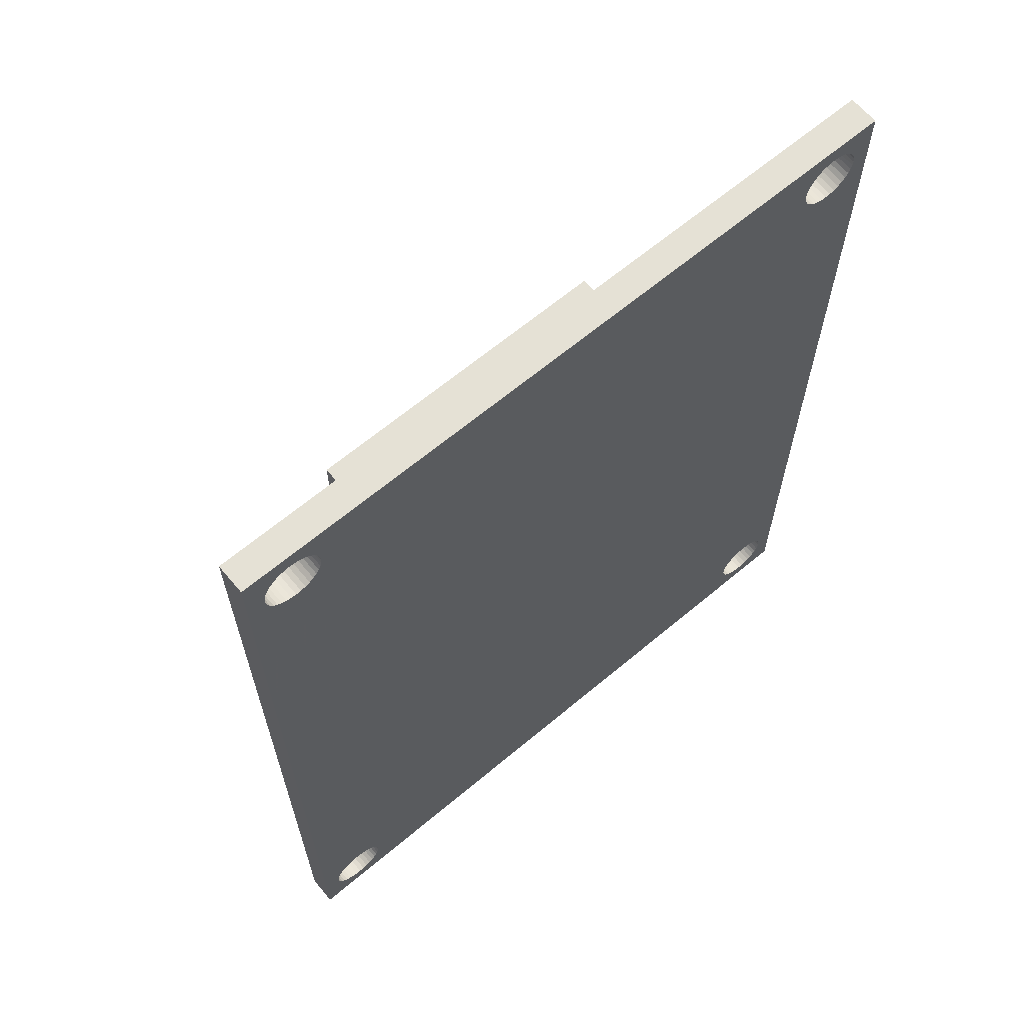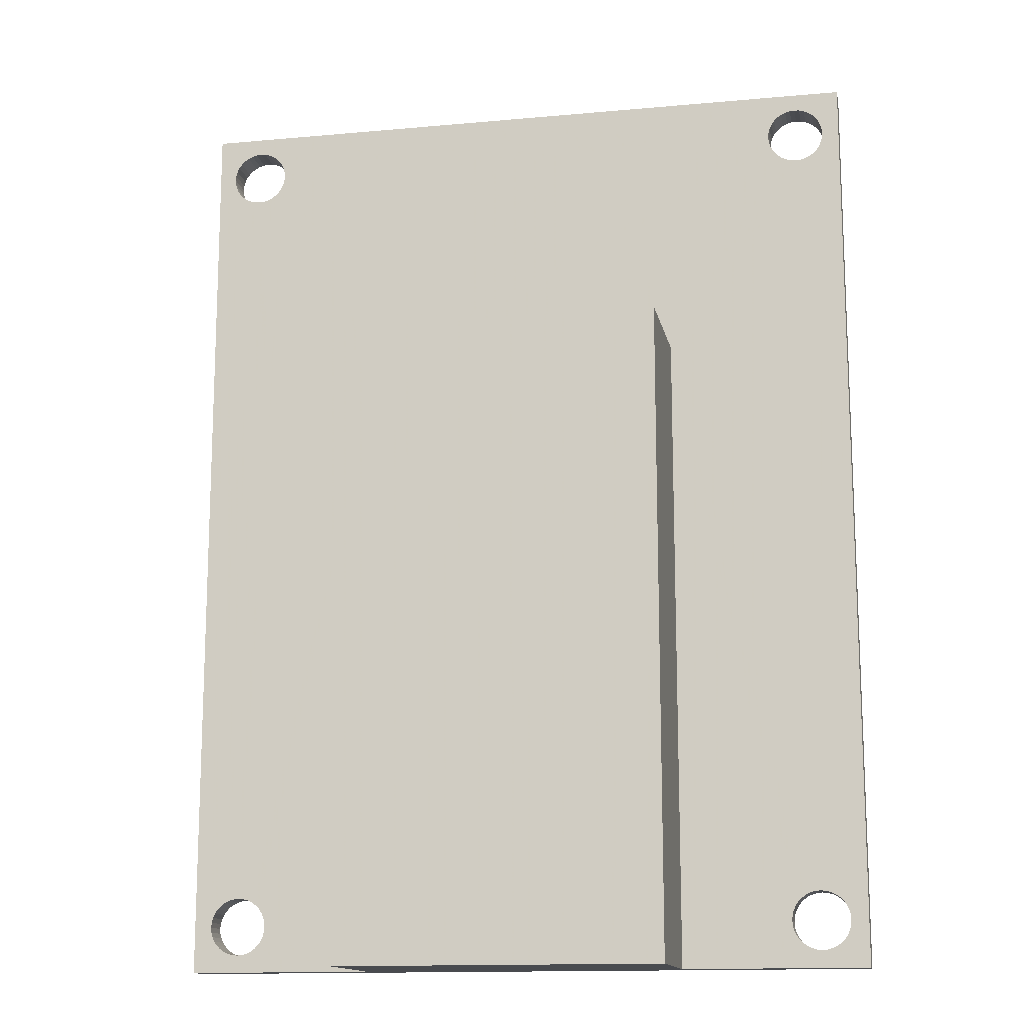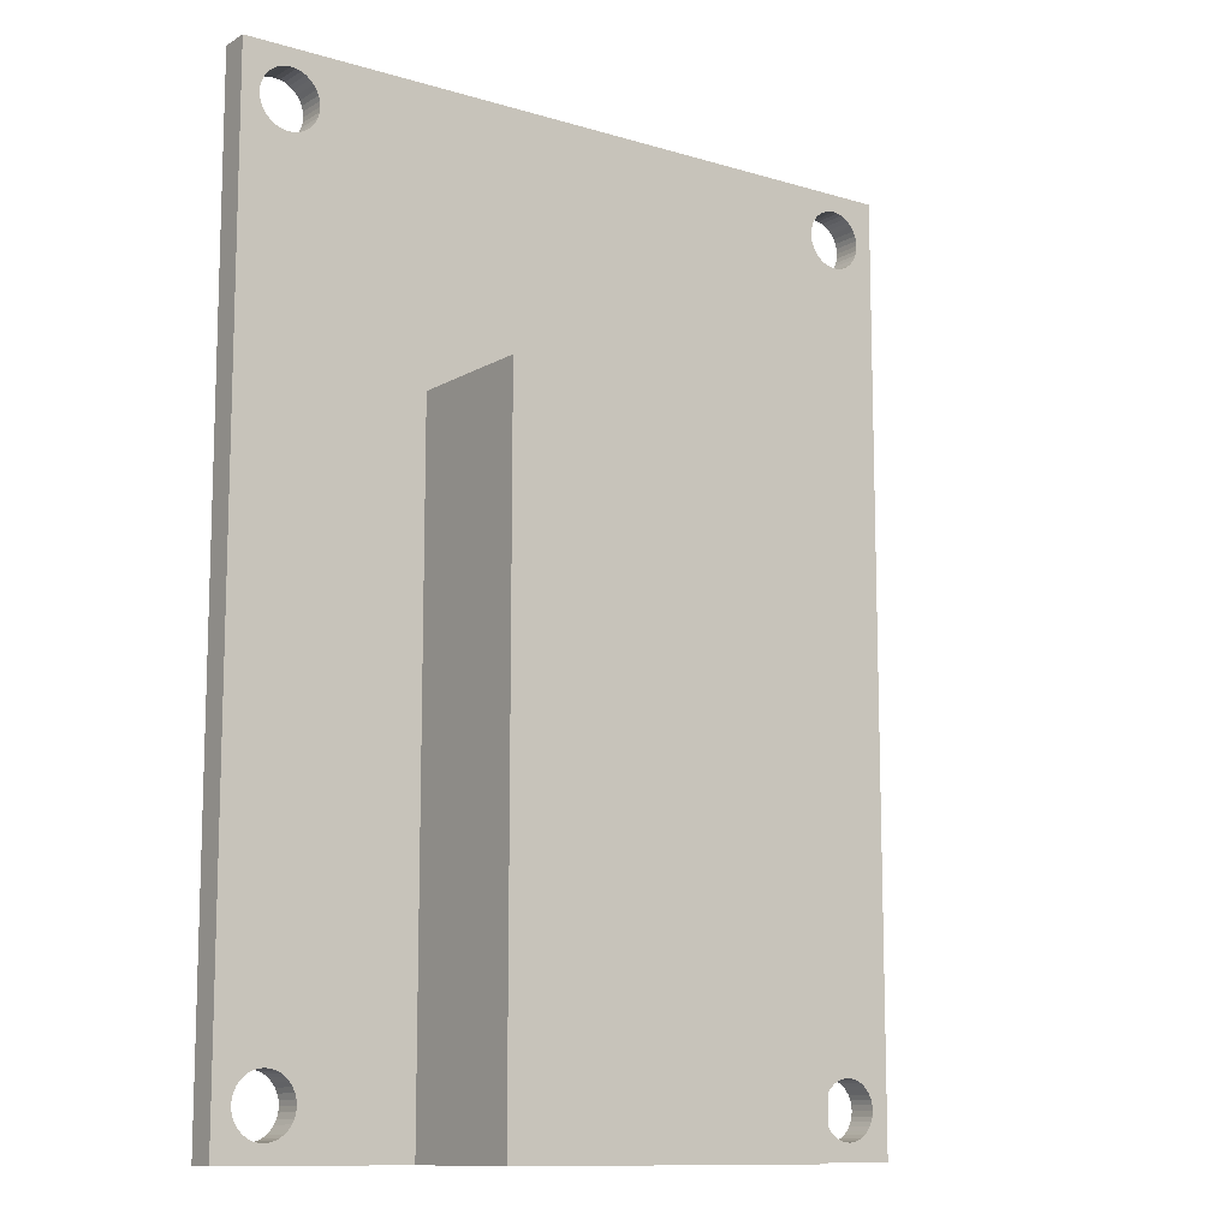
<metadata>
{"format":"obj","ext":"obj","renderer":"f3d","projection":"perspective","resolution":1024,"background":"white","views":[{"elev":65.0,"azim":-40.1,"up":"+Z"},{"elev":-14.1,"azim":-168.6,"up":"+Z"},{"elev":-11.3,"azim":144.0,"up":"+Z"}]}
</metadata>
<code>
o TiltyMockup
v 13.37 1.572 14.38
v 20.99 1.572 -17.06
v 20.71 1.572 -17.08
v -12.57 1.572 -17.15
v -12.82 1.572 -17.27
v -14.57 1.572 29.62
v 20.45 1.572 -17.15
v 20.2 1.572 -17.27
v 19.97 1.572 -17.43
v 19.97 1.572 28.29
v 19.77 1.572 28.1
v 20.2 1.572 28.45
v 19.43 1.572 -18.37
v 19.4 1.572 -18.64
v 13.37 1.572 -21.18
v 21.27 1.572 28.64
v 20.99 1.572 28.66
v 23.53 1.572 29.62
v 20.71 1.572 28.64
v 20.45 1.572 28.57
v -12.03 1.572 28.66
v -12.31 1.572 28.64
v -12.57 1.572 28.57
v -12.82 1.572 28.45
v 21.27 1.572 -20.21
v 21.53 1.572 -20.14
v 23.53 1.572 -21.18
v 21.78 1.572 -20.02
v 22.01 1.572 -19.86
v 22.55 1.572 -18.37
v 22.48 1.572 -18.1
v 22.36 1.572 -17.85
v 22.21 1.572 -17.62
v 22.01 1.572 -17.43
v 21.78 1.572 -17.27
v 22.55 1.572 27.35
v 22.48 1.572 27.62
v -13.25 1.572 26.06
v -13.05 1.572 25.86
v -4.41 1.572 14.38
v -12.82 1.572 25.7
v -12.57 1.572 25.58
v -11.75 1.572 25.51
v -11.49 1.572 25.58
v -13.05 1.572 28.29
v -13.25 1.572 28.1
v -13.41 1.572 27.87
v -13.52 1.572 27.62
v -13.59 1.572 27.35
v -13.62 1.572 27.08
v -13.05 1.572 -17.43
v -13.25 1.572 -17.62
v -13.41 1.572 -17.85
v -13.05 1.572 -19.86
v -12.82 1.572 -20.02
v -14.57 1.572 -21.18
v -12.57 1.572 -20.14
v -12.31 1.572 -20.21
v -12.03 1.572 -20.23
v -11.75 1.572 -20.21
v -4.41 1.572 -21.18
v -11.49 1.572 -20.14
v 19.77 1.572 -17.62
v 19.61 1.572 -17.85
v 19.5 1.572 -18.1
v 19.43 1.572 -18.92
v 19.5 1.572 -19.19
v 19.61 1.572 -19.44
v 19.77 1.572 -19.66
v 19.97 1.572 -19.86
v 20.2 1.572 -20.02
v 22.21 1.572 -19.66
v 22.36 1.572 -19.44
v 22.48 1.572 -19.19
v -12.31 1.572 25.51
v -12.03 1.572 25.49
v -10.81 1.572 26.06
v -11.01 1.572 25.86
v -11.24 1.572 25.7
v -13.59 1.572 -18.92
v -13.52 1.572 -19.19
v -12.31 1.572 -17.08
v -12.03 1.572 -17.06
v -13.59 1.572 26.8
v -11.75 1.572 -17.08
v -13.52 1.572 26.53
v -13.41 1.572 26.28
v 20.45 1.572 -20.14
v 20.71 1.572 -20.21
v 20.99 1.572 -20.23
v 22.55 1.572 -18.92
v 22.58 1.572 -18.64
v 22.01 1.572 25.86
v 22.21 1.572 26.06
v 22.36 1.572 26.28
v -10.66 1.572 26.28
v -10.54 1.572 26.53
v 19.5 1.572 27.62
v -10.47 1.572 26.8
v -10.44 1.572 27.08
v 19.61 1.572 27.87
v -10.47 1.572 27.35
v -10.54 1.572 27.62
v -10.66 1.572 27.87
v -10.81 1.572 28.1
v -11.01 1.572 28.29
v -13.52 1.572 -18.1
v -13.59 1.572 -18.37
v -13.62 1.572 -18.64
v -11.24 1.572 -20.02
v -11.01 1.572 -19.86
v -10.81 1.572 -19.66
v -10.81 1.572 -17.62
v -11.01 1.572 -17.43
v -11.24 1.572 -17.27
v 19.43 1.572 26.8
v 19.5 1.572 26.53
v 21.53 1.572 -17.15
v 19.61 1.572 26.28
v 19.77 1.572 26.06
v 22.48 1.572 26.53
v 22.55 1.572 26.8
v 22.58 1.572 27.08
v 22.36 1.572 27.87
v 22.21 1.572 28.1
v 22.01 1.572 28.29
v -13.41 1.572 -19.44
v -13.25 1.572 -19.66
v -11.49 1.572 -17.15
v 21.78 1.572 28.45
v 21.53 1.572 28.57
v -11.24 1.572 28.45
v -11.49 1.572 28.57
v -11.75 1.572 28.64
v -10.54 1.572 -18.1
v -10.66 1.572 -17.85
v 19.43 1.572 27.35
v 19.4 1.572 27.08
v 21.27 1.572 -17.08
v -10.66 1.572 -19.44
v -10.54 1.572 -19.19
v -10.47 1.572 -18.92
v 19.97 1.572 25.86
v 20.2 1.572 25.7
v 20.45 1.572 25.58
v -10.44 1.572 -18.64
v -10.47 1.572 -18.37
v 20.71 1.572 25.51
v 20.99 1.572 25.49
v 21.27 1.572 25.51
v 21.53 1.572 25.58
v 21.78 1.572 25.7
v -13.25 -0.02785 -17.62
v -12.03 -0.02788 25.49
v -13.41 -0.02785 -17.85
v -13.52 -0.02785 -18.1
v 21.53 -0.02785 -20.14
v 21.27 -0.02785 -20.21
v 23.53 -0.02785 -21.18
v -11.75 -0.02785 -17.08
v 20.99 -0.02788 25.49
v -12.03 -0.02785 -17.06
v -12.31 -0.02785 -17.08
v -10.66 -0.02788 26.28
v -10.81 -0.02788 26.06
v -11.01 -0.02788 25.86
v -11.24 -0.02788 25.7
v -11.49 -0.02788 25.58
v -11.75 -0.02788 25.51
v -12.03 -0.02785 -20.23
v -14.57 -0.02785 -21.18
v -11.75 -0.02785 -20.21
v -12.82 -0.02785 -17.27
v -10.44 -0.02788 27.08
v -13.05 -0.02785 -17.43
v -10.47 -0.02788 26.8
v -10.54 -0.02788 26.53
v 19.97 -0.02788 25.86
v 19.77 -0.02788 26.06
v 22.21 -0.02785 -17.62
v 23.53 -0.02788 29.62
v 22.01 -0.02785 -17.43
v 21.78 -0.02785 -17.27
v 20.2 -0.02785 -20.02
v 19.97 -0.02785 -19.86
v 22.36 -0.02785 -19.44
v 22.21 -0.02785 -19.66
v 20.99 -0.02785 -20.23
v 20.71 -0.02785 -20.21
v 20.45 -0.02785 -20.14
v 19.77 -0.02785 -19.66
v 19.61 -0.02785 -19.44
v -11.49 -0.02785 -20.14
v 19.97 -0.02785 -17.43
v 20.2 -0.02785 -17.27
v 20.45 -0.02785 -17.15
v 20.71 -0.02788 25.51
v 20.45 -0.02788 25.58
v 20.2 -0.02788 25.7
v 19.61 -0.02788 26.28
v 19.5 -0.02788 26.53
v 22.36 -0.02788 26.28
v 22.21 -0.02788 26.06
v 22.01 -0.02788 25.86
v 21.78 -0.02788 25.7
v 22.36 -0.02785 -17.85
v 22.48 -0.02785 -18.1
v 22.55 -0.02785 -18.37
v 22.58 -0.02785 -18.64
v 22.01 -0.02785 -19.86
v 21.78 -0.02785 -20.02
v -12.31 -0.02785 -20.21
v -12.57 -0.02785 -20.14
v -12.82 -0.02785 -20.02
v -12.57 -0.02788 25.58
v -12.82 -0.02788 25.7
v -14.57 -0.02788 29.62
v 19.5 -0.02788 27.62
v 19.61 -0.02788 27.87
v 22.55 -0.02788 27.35
v 22.58 -0.02788 27.08
v 22.55 -0.02788 26.8
v 22.48 -0.02788 26.53
v 21.53 -0.02788 25.58
v 21.27 -0.02788 25.51
v 21.53 -0.02785 -17.15
v -10.81 -0.02785 -19.66
v -11.01 -0.02785 -19.86
v -11.24 -0.02785 -20.02
v 19.43 -0.02788 26.8
v 19.4 -0.02788 27.08
v -10.47 -0.02788 27.35
v 22.21 -0.02788 28.1
v 22.36 -0.02788 27.87
v 22.48 -0.02788 27.62
v 22.55 -0.02785 -18.92
v 22.48 -0.02785 -19.19
v -11.24 -0.02785 -17.27
v -11.01 -0.02785 -17.43
v 19.61 -0.02785 -17.85
v -10.81 -0.02785 -17.62
v -10.66 -0.02785 -17.85
v -10.54 -0.02785 -18.1
v -10.47 -0.02785 -18.37
v 19.5 -0.02785 -18.1
v -12.57 -0.02785 -17.15
v -13.59 -0.02788 27.35
v -13.52 -0.02788 27.62
v 20.71 -0.02785 -17.08
v 20.99 -0.02785 -17.06
v 21.27 -0.02785 -17.08
v -10.47 -0.02785 -18.92
v -10.54 -0.02785 -19.19
v -10.66 -0.02785 -19.44
v 19.77 -0.02785 -17.62
v -11.49 -0.02785 -17.15
v -13.05 -0.02785 -19.86
v -13.25 -0.02785 -19.66
v -13.41 -0.02785 -19.44
v -13.05 -0.02788 25.86
v -13.25 -0.02788 26.06
v -13.41 -0.02788 26.28
v 19.77 -0.02788 28.1
v 19.97 -0.02788 28.29
v 20.2 -0.02788 28.45
v 21.27 -0.02788 28.64
v 21.53 -0.02788 28.57
v 20.45 -0.02788 28.57
v 20.71 -0.02788 28.64
v 20.99 -0.02788 28.66
v 19.5 -0.02785 -19.19
v 19.43 -0.02785 -18.92
v -10.44 -0.02785 -18.64
v 19.4 -0.02785 -18.64
v 19.43 -0.02785 -18.37
v -13.52 -0.02785 -19.19
v -13.59 -0.02785 -18.92
v -13.62 -0.02785 -18.64
v -13.52 -0.02788 26.53
v -13.59 -0.02788 26.8
v -13.62 -0.02788 27.08
v -13.41 -0.02788 27.87
v -13.25 -0.02788 28.1
v -13.05 -0.02788 28.29
v 21.78 -0.02788 28.45
v 22.01 -0.02788 28.29
v -12.31 -0.02788 25.51
v -13.59 -0.02785 -18.37
v -12.82 -0.02788 28.45
v -12.57 -0.02788 28.57
v -12.31 -0.02788 28.64
v -11.24 -0.02788 28.45
v -11.01 -0.02788 28.29
v -10.81 -0.02788 28.1
v -10.66 -0.02788 27.87
v 19.43 -0.02788 27.35
v -10.54 -0.02788 27.62
v -12.03 -0.02788 28.66
v -11.75 -0.02788 28.64
v -11.49 -0.02788 28.57
v -4.41 8.875 -21.18
v 13.37 8.875 -21.18
v -4.41 8.875 14.38
v 13.37 8.875 14.38
f 1 2 3
f 4 5 6
f 3 7 1
f 1 7 8
f 1 8 9
f 10 11 6
f 10 6 12
f 13 14 15
f 16 17 18
f 18 17 19
f 18 19 6
f 6 19 20
f 6 20 12
f 21 22 6
f 6 22 23
f 6 23 24
f 25 26 27
f 27 26 28
f 27 28 29
f 27 30 18
f 18 30 31
f 18 31 32
f 32 33 18
f 18 33 34
f 18 34 35
f 36 37 18
f 38 39 40
f 40 39 41
f 40 41 42
f 40 43 44
f 24 45 6
f 6 45 46
f 6 46 47
f 47 48 6
f 6 48 49
f 6 49 50
f 5 51 6
f 6 51 52
f 6 52 53
f 54 55 56
f 56 55 57
f 56 57 58
f 58 59 56
f 56 59 60
f 56 60 61
f 61 60 62
f 9 63 1
f 1 63 64
f 1 64 15
f 15 64 65
f 15 65 13
f 14 66 15
f 15 66 67
f 15 67 68
f 68 69 15
f 15 69 70
f 15 70 71
f 29 72 27
f 27 72 73
f 27 73 74
f 42 75 40
f 40 75 76
f 40 76 43
f 77 1 78
f 78 1 40
f 78 40 79
f 79 40 44
f 56 80 81
f 4 6 82
f 82 6 50
f 82 50 83
f 83 50 84
f 83 84 85
f 85 84 86
f 85 86 87
f 71 88 15
f 15 88 89
f 15 89 27
f 27 89 90
f 27 90 25
f 74 91 27
f 27 91 92
f 27 92 30
f 93 94 35
f 35 94 95
f 77 96 1
f 1 96 97
f 1 97 98
f 97 99 98
f 98 99 100
f 98 100 101
f 101 100 102
f 101 102 11
f 11 102 103
f 103 104 11
f 11 104 105
f 11 105 106
f 53 107 6
f 6 107 108
f 6 108 56
f 56 108 109
f 56 109 80
f 62 110 61
f 61 110 111
f 61 111 112
f 113 114 40
f 40 114 115
f 116 117 118
f 118 117 35
f 35 117 119
f 35 119 120
f 95 121 35
f 35 121 122
f 35 122 18
f 18 122 123
f 18 123 36
f 37 124 18
f 18 124 125
f 18 125 126
f 81 127 56
f 56 127 128
f 56 128 54
f 87 38 85
f 85 38 40
f 85 40 129
f 129 40 115
f 126 130 18
f 18 130 131
f 18 131 16
f 106 132 11
f 11 132 133
f 11 133 6
f 6 133 134
f 6 134 21
f 61 135 40
f 40 135 136
f 40 136 113
f 98 137 1
f 1 137 138
f 1 138 2
f 2 138 116
f 2 116 139
f 139 116 118
f 112 140 61
f 61 140 141
f 61 141 142
f 120 143 35
f 35 143 144
f 35 144 145
f 142 146 61
f 61 146 147
f 61 147 135
f 145 148 35
f 35 148 149
f 35 149 150
f 150 151 35
f 35 151 152
f 35 152 93
f 153 154 155
f 155 154 156
f 157 158 159
f 160 161 162
f 162 161 163
f 164 165 153
f 153 165 166
f 153 166 167
f 167 168 153
f 153 168 169
f 153 169 154
f 170 171 172
f 172 171 159
f 173 174 175
f 175 174 176
f 175 176 153
f 153 176 177
f 153 177 164
f 178 179 173
f 180 181 182
f 182 181 183
f 184 185 172
f 186 187 159
f 158 188 159
f 159 188 189
f 159 189 172
f 172 189 190
f 172 190 184
f 185 191 172
f 172 191 192
f 172 192 193
f 194 195 161
f 161 195 196
f 161 197 163
f 163 197 198
f 163 198 199
f 173 179 174
f 174 179 200
f 174 200 201
f 202 203 183
f 183 203 204
f 183 204 205
f 180 206 181
f 181 206 207
f 181 207 159
f 159 207 208
f 159 208 209
f 187 210 159
f 159 210 211
f 159 211 157
f 170 212 171
f 171 212 213
f 171 213 214
f 215 216 171
f 217 218 219
f 220 221 181
f 181 221 222
f 181 222 183
f 183 222 223
f 183 223 202
f 205 224 183
f 183 224 225
f 183 225 226
f 227 228 192
f 192 228 229
f 192 229 193
f 201 230 174
f 174 230 231
f 174 231 232
f 233 234 181
f 181 234 235
f 181 235 220
f 209 236 159
f 159 236 237
f 159 237 186
f 238 239 240
f 240 239 241
f 240 241 242
f 242 243 240
f 240 243 244
f 240 244 245
f 178 173 199
f 199 173 246
f 199 246 163
f 247 248 217
f 196 249 161
f 161 249 250
f 161 250 225
f 225 250 251
f 225 251 226
f 252 253 192
f 192 253 254
f 192 254 227
f 194 161 255
f 255 161 160
f 255 160 240
f 240 160 256
f 240 256 238
f 214 257 171
f 171 257 258
f 171 258 259
f 216 260 171
f 171 260 261
f 171 261 262
f 219 263 217
f 217 263 264
f 217 264 265
f 181 266 267
f 265 268 217
f 217 268 269
f 217 269 181
f 181 269 270
f 181 270 266
f 192 271 252
f 252 271 272
f 252 272 273
f 273 272 274
f 273 274 244
f 244 274 275
f 244 275 245
f 259 276 171
f 171 276 277
f 171 277 278
f 262 279 171
f 171 279 280
f 171 280 217
f 217 280 281
f 217 281 247
f 248 282 217
f 217 282 283
f 217 283 284
f 267 285 181
f 181 285 286
f 181 286 233
f 215 171 287
f 287 171 278
f 287 278 154
f 154 278 288
f 154 288 156
f 284 289 217
f 217 289 290
f 217 290 291
f 292 293 218
f 218 293 294
f 218 294 295
f 231 296 232
f 232 296 218
f 232 218 297
f 297 218 295
f 291 298 217
f 217 298 299
f 217 299 218
f 218 299 300
f 218 300 292
f 6 56 217
f 217 56 171
f 18 6 181
f 181 6 217
f 27 18 159
f 159 18 181
f 15 27 159
f 171 56 61
f 301 302 61
f 61 302 15
f 61 15 171
f 171 15 159
f 58 170 59
f 59 170 172
f 59 172 60
f 60 172 193
f 60 193 62
f 62 193 229
f 62 229 110
f 110 229 228
f 110 228 111
f 111 228 227
f 111 227 112
f 112 227 254
f 112 254 140
f 140 254 253
f 140 253 141
f 141 253 252
f 141 252 142
f 142 252 273
f 142 273 146
f 146 273 244
f 146 244 147
f 147 244 243
f 147 243 135
f 135 243 242
f 135 242 136
f 136 242 241
f 136 241 113
f 113 241 239
f 113 239 114
f 114 239 238
f 114 238 115
f 115 238 256
f 115 256 129
f 129 256 160
f 129 160 85
f 85 160 162
f 85 162 83
f 83 162 163
f 83 163 82
f 82 163 246
f 82 246 4
f 4 246 173
f 4 173 5
f 5 173 175
f 5 175 51
f 51 175 153
f 51 153 52
f 52 153 155
f 52 155 53
f 53 155 156
f 53 156 107
f 107 156 288
f 107 288 108
f 108 288 278
f 108 278 109
f 109 278 277
f 109 277 80
f 80 277 276
f 80 276 81
f 81 276 259
f 81 259 127
f 127 259 258
f 127 258 128
f 128 258 257
f 128 257 54
f 54 257 214
f 54 214 55
f 55 214 213
f 55 213 57
f 57 213 212
f 57 212 58
f 58 212 170
f 89 188 90
f 90 188 158
f 90 158 25
f 25 158 157
f 25 157 26
f 26 157 211
f 26 211 28
f 28 211 210
f 28 210 29
f 29 210 187
f 29 187 72
f 72 187 186
f 72 186 73
f 73 186 237
f 73 237 74
f 74 237 236
f 74 236 91
f 91 236 209
f 91 209 92
f 92 209 208
f 92 208 30
f 30 208 207
f 30 207 31
f 31 207 206
f 31 206 32
f 32 206 180
f 32 180 33
f 33 180 182
f 33 182 34
f 34 182 183
f 34 183 35
f 35 183 226
f 35 226 118
f 118 226 251
f 118 251 139
f 139 251 250
f 139 250 2
f 2 250 249
f 2 249 3
f 3 249 196
f 3 196 7
f 7 196 195
f 7 195 8
f 8 195 194
f 8 194 9
f 9 194 255
f 9 255 63
f 63 255 240
f 63 240 64
f 64 240 245
f 64 245 65
f 65 245 275
f 65 275 13
f 13 275 274
f 13 274 14
f 14 274 272
f 14 272 66
f 66 272 271
f 66 271 67
f 67 271 192
f 67 192 68
f 68 192 191
f 68 191 69
f 69 191 185
f 69 185 70
f 70 185 184
f 70 184 71
f 71 184 190
f 71 190 88
f 88 190 189
f 88 189 89
f 89 189 188
f 148 161 149
f 149 161 225
f 149 225 150
f 150 225 224
f 150 224 151
f 151 224 205
f 151 205 152
f 152 205 204
f 152 204 93
f 93 204 203
f 93 203 94
f 94 203 202
f 94 202 95
f 95 202 223
f 95 223 121
f 121 223 222
f 121 222 122
f 122 222 221
f 122 221 123
f 123 221 220
f 123 220 36
f 36 220 235
f 36 235 37
f 37 235 234
f 37 234 124
f 124 234 233
f 124 233 125
f 125 233 286
f 125 286 126
f 126 286 285
f 126 285 130
f 130 285 267
f 130 267 131
f 131 267 266
f 131 266 16
f 16 266 270
f 16 270 17
f 17 270 269
f 17 269 19
f 19 269 268
f 19 268 20
f 20 268 265
f 20 265 12
f 12 265 264
f 12 264 10
f 10 264 263
f 10 263 11
f 11 263 219
f 11 219 101
f 101 219 218
f 101 218 98
f 98 218 296
f 98 296 137
f 137 296 231
f 137 231 138
f 138 231 230
f 138 230 116
f 116 230 201
f 116 201 117
f 117 201 200
f 117 200 119
f 119 200 179
f 119 179 120
f 120 179 178
f 120 178 143
f 143 178 199
f 143 199 144
f 144 199 198
f 144 198 145
f 145 198 197
f 145 197 148
f 148 197 161
f 75 154 76
f 76 154 169
f 76 169 43
f 43 169 168
f 43 168 44
f 44 168 167
f 44 167 79
f 79 167 166
f 79 166 78
f 78 166 165
f 78 165 77
f 77 165 164
f 77 164 96
f 96 164 177
f 96 177 97
f 97 177 176
f 97 176 99
f 99 176 174
f 99 174 100
f 100 174 232
f 100 232 102
f 102 232 297
f 102 297 103
f 103 297 295
f 103 295 104
f 104 295 294
f 104 294 105
f 105 294 293
f 105 293 106
f 106 293 292
f 106 292 132
f 132 292 300
f 132 300 133
f 133 300 299
f 133 299 134
f 134 299 298
f 134 298 21
f 21 298 291
f 21 291 22
f 22 291 290
f 22 290 23
f 23 290 289
f 23 289 24
f 24 289 284
f 24 284 45
f 45 284 283
f 45 283 46
f 46 283 282
f 46 282 47
f 47 282 248
f 47 248 48
f 48 248 247
f 48 247 49
f 49 247 281
f 49 281 50
f 50 281 280
f 50 280 84
f 84 280 279
f 84 279 86
f 86 279 262
f 86 262 87
f 87 262 261
f 87 261 38
f 38 261 260
f 38 260 39
f 39 260 216
f 39 216 41
f 41 216 215
f 41 215 42
f 42 215 287
f 42 287 75
f 75 287 154
f 303 301 40
f 40 301 61
f 304 303 1
f 1 303 40
f 302 304 15
f 15 304 1
f 303 304 301
f 301 304 302

</code>
